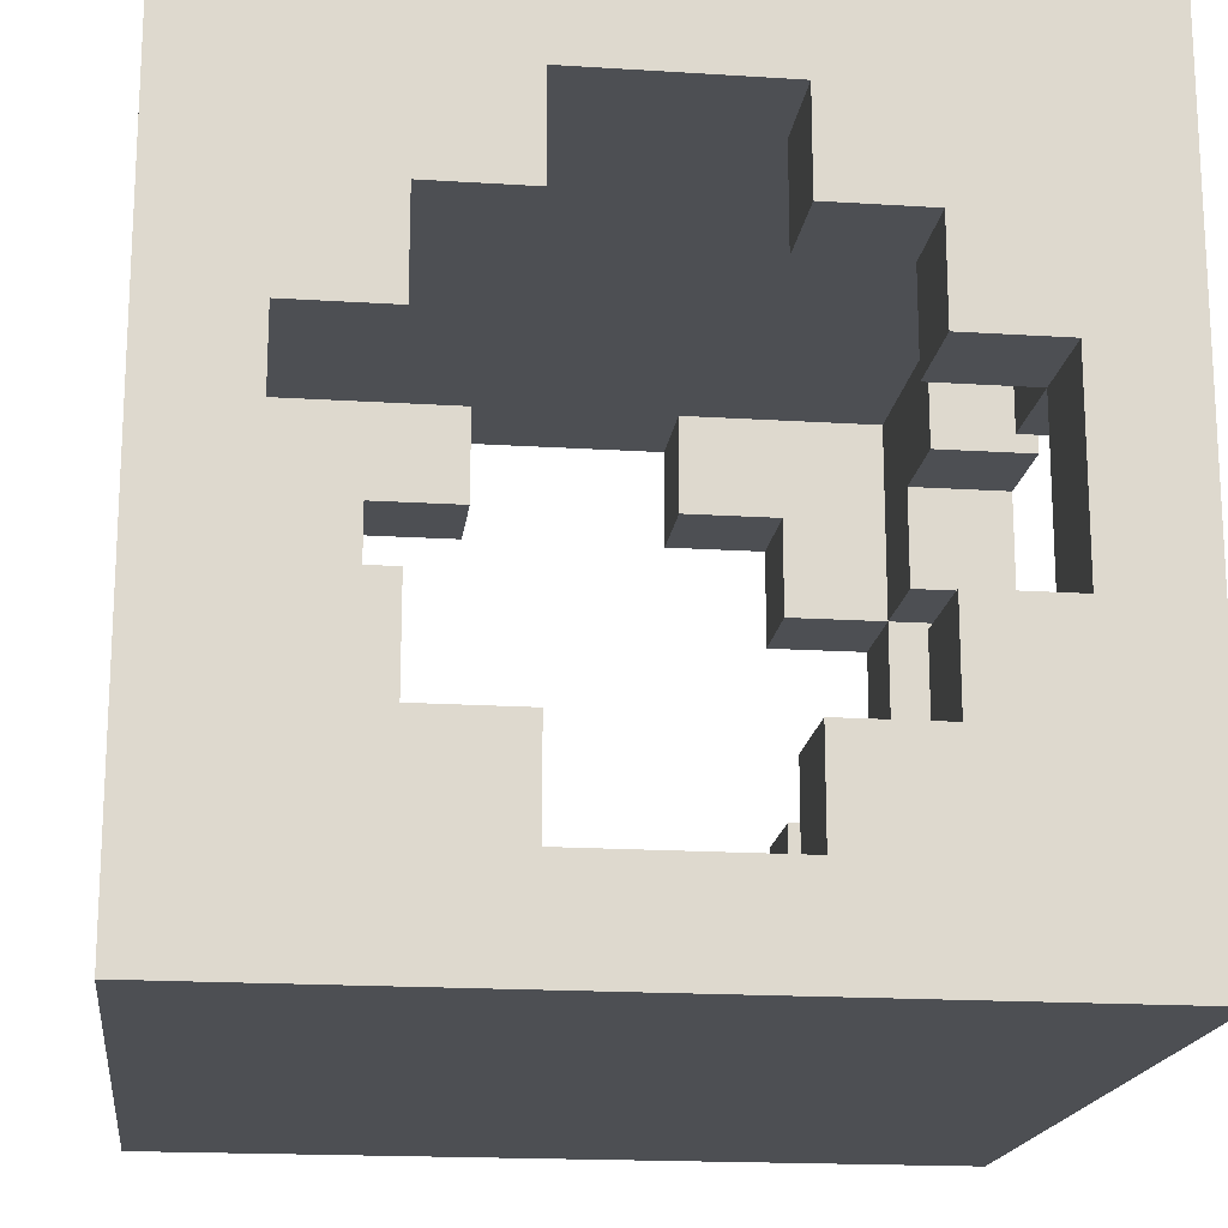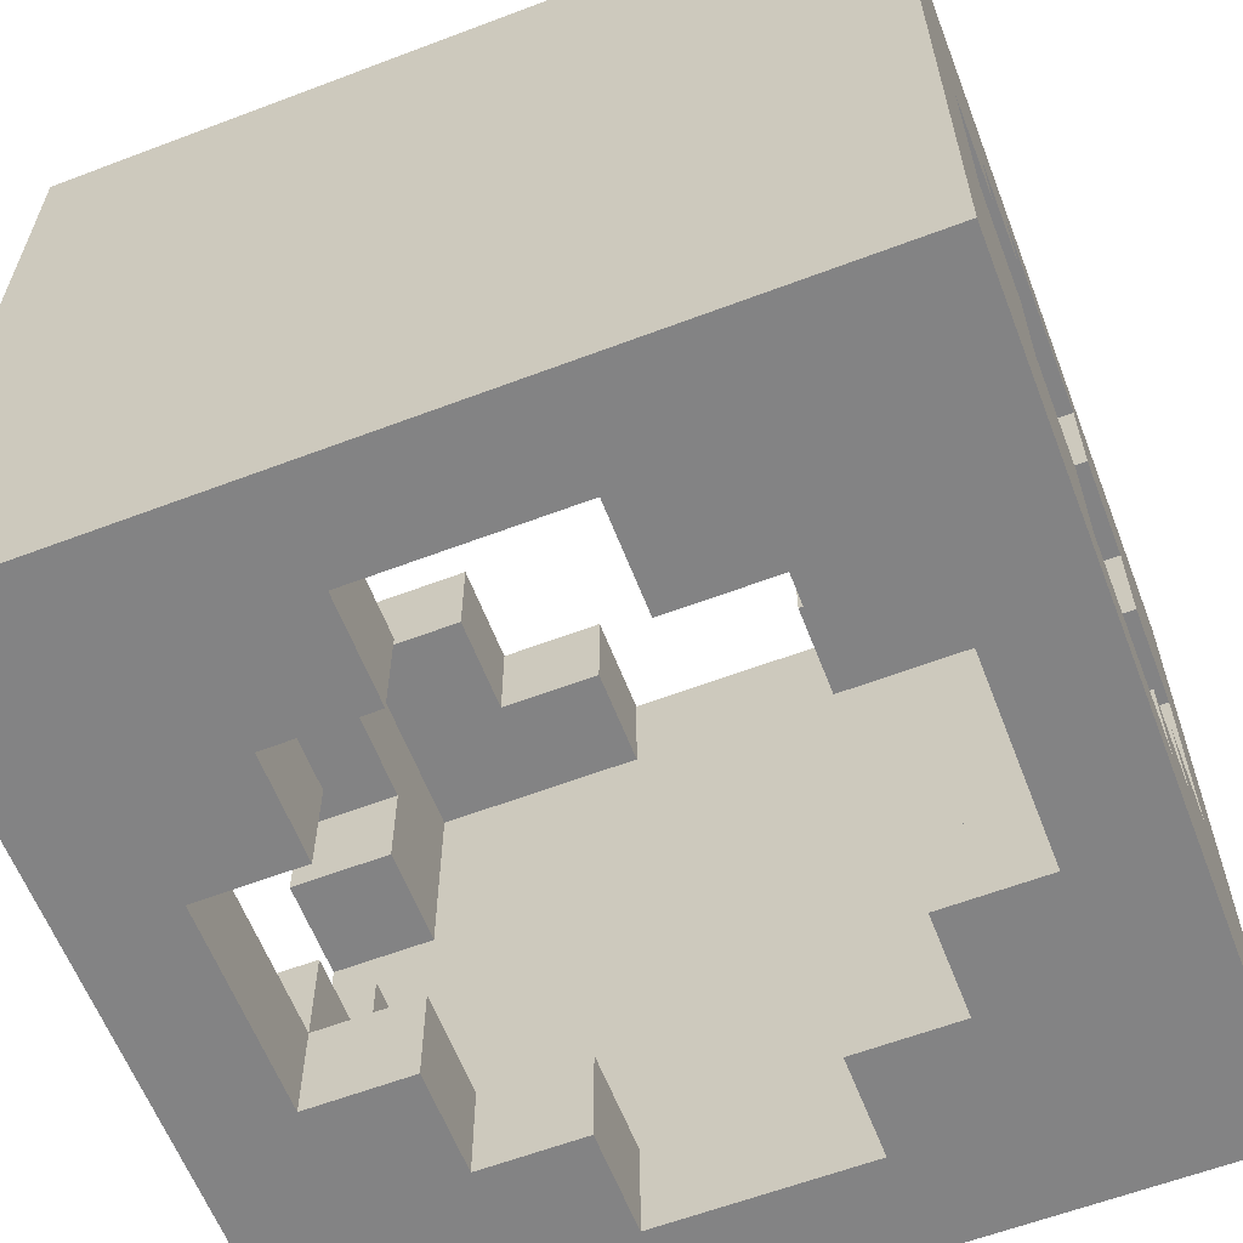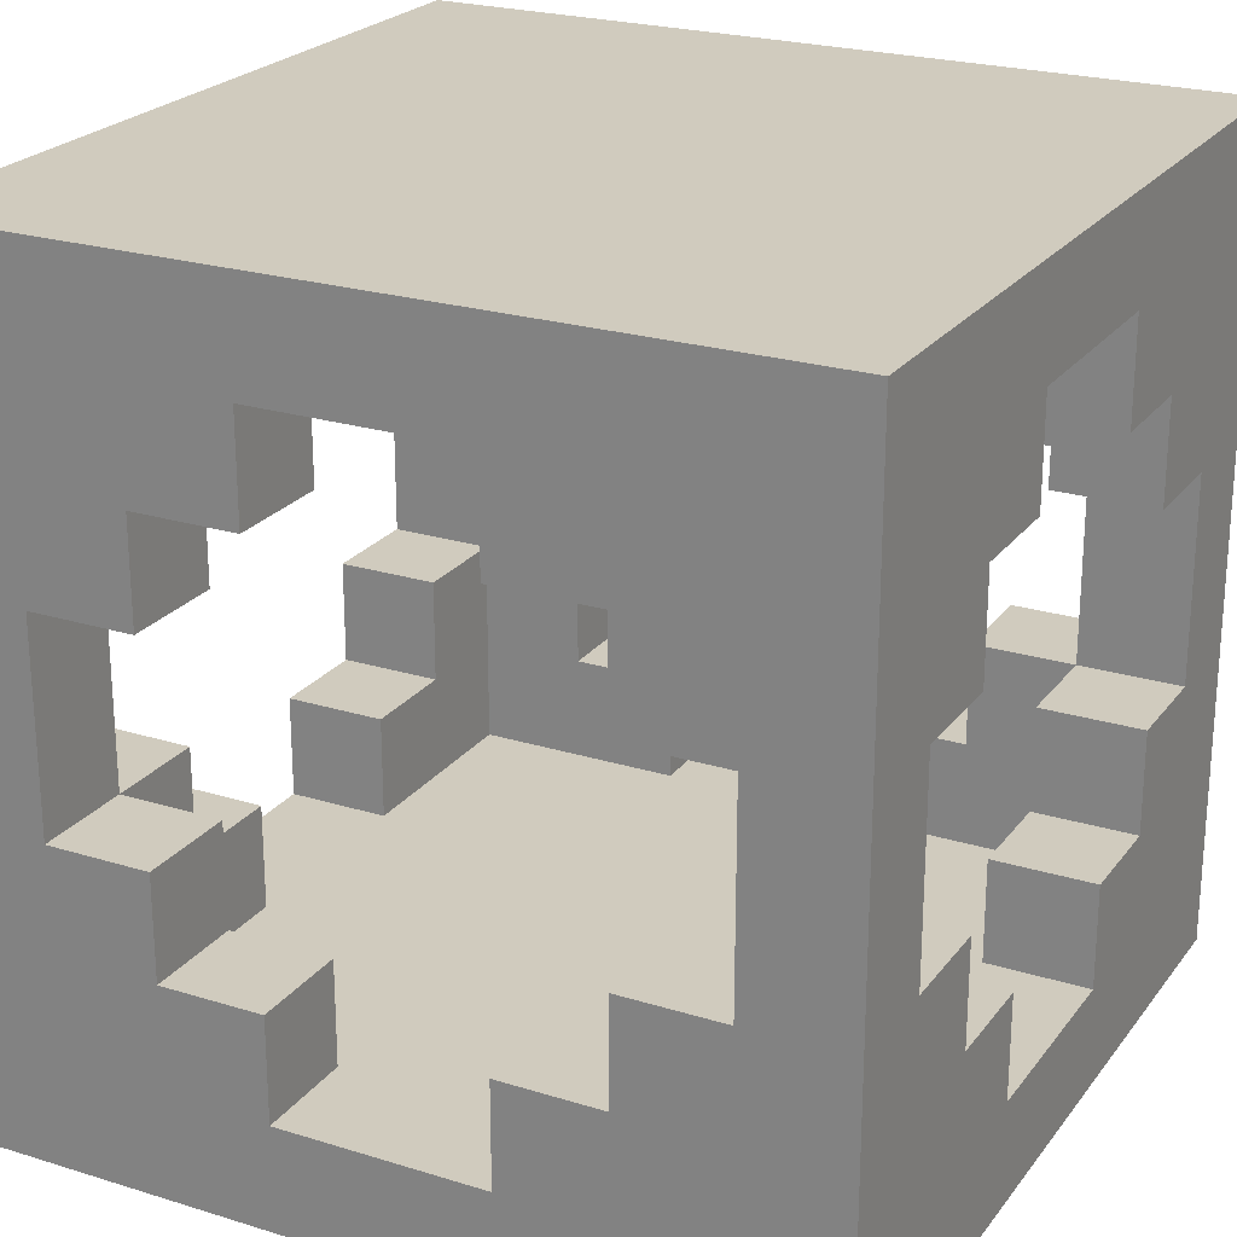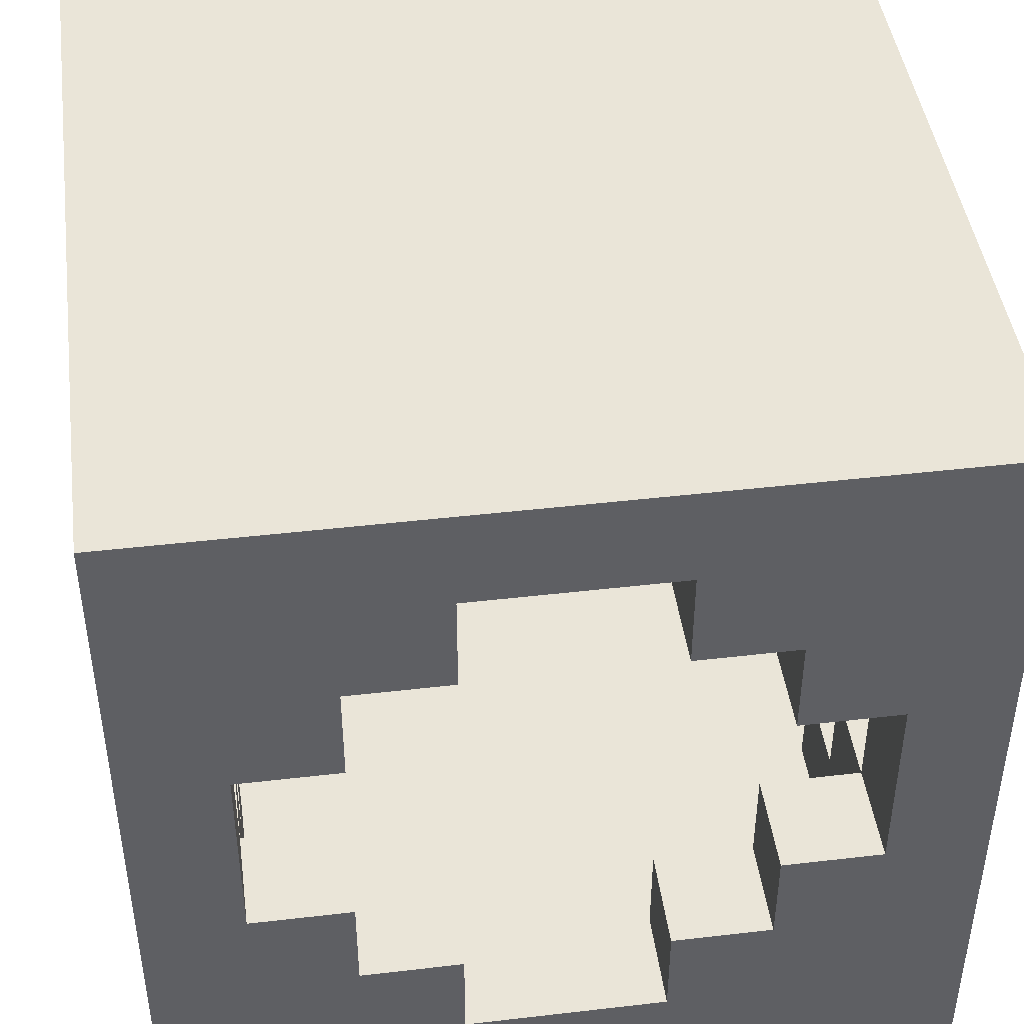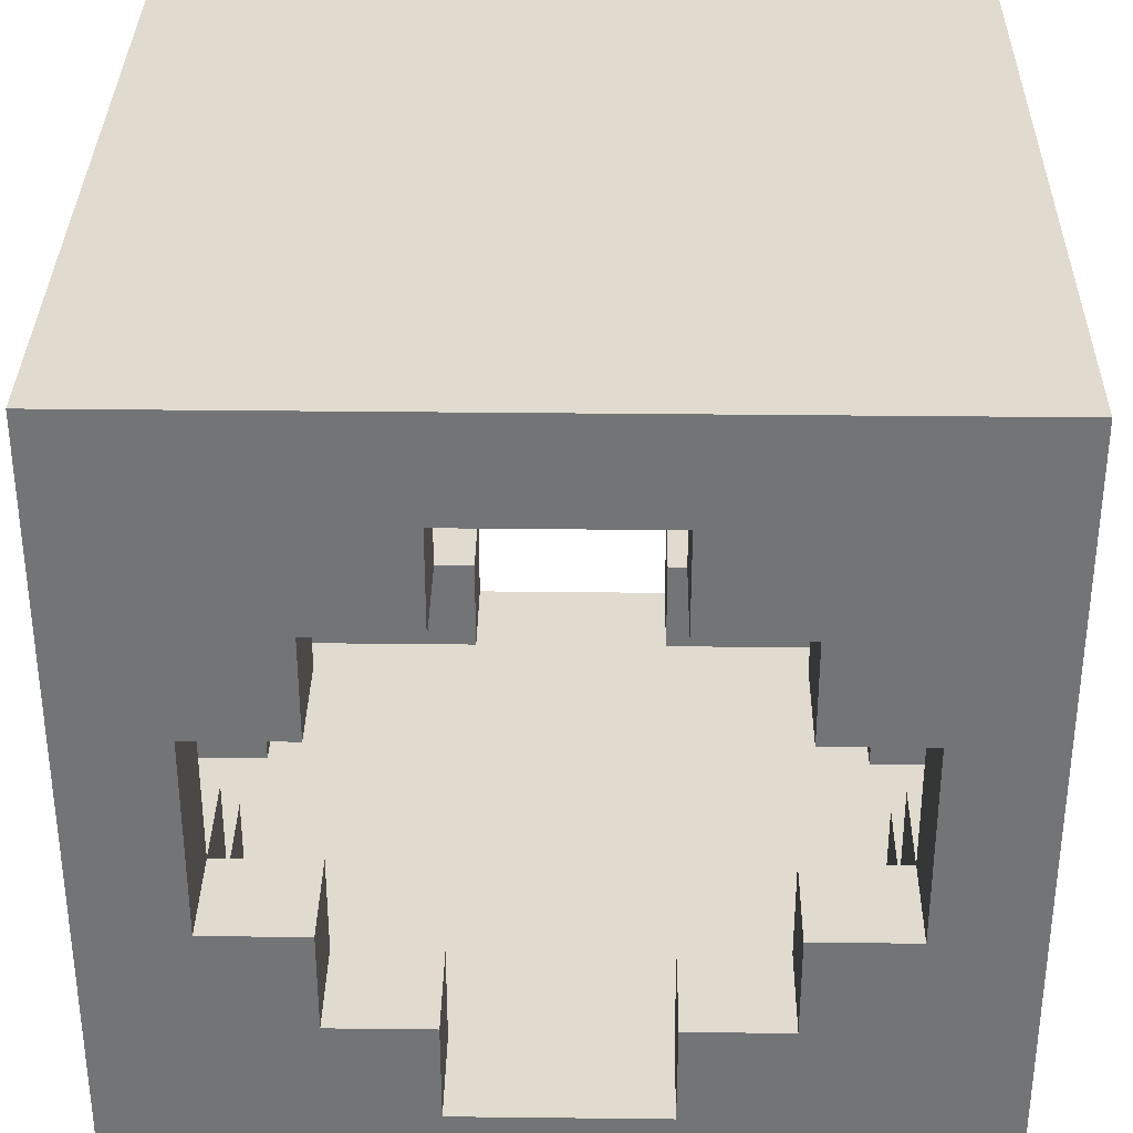
<metadata>
{"format":"obj","ext":"obj","renderer":"f3d","projection":"perspective","resolution":1024,"background":"white","views":[{"elev":-17.8,"azim":82.9,"up":"+Y"},{"elev":-61.2,"azim":21.1,"up":"+Z"},{"elev":23.4,"azim":27.5,"up":"+Y"},{"elev":44.7,"azim":82.3,"up":"+Y"},{"elev":33.7,"azim":90.9,"up":"+Y"}]}
</metadata>
<code>
v -3 0 4
v -3 0 -4
v -3 1 1
v -3 1 -1
v -3 2 2
v -3 2 1
v -3 2 -1
v -3 2 -2
v -3 3 3
v -3 3 2
v -3 3 -2
v -3 3 -3
v -3 5 3
v -3 5 2
v -3 5 -2
v -3 5 -3
v -3 6 2
v -3 6 1
v -3 6 -1
v -3 6 -2
v -3 7 1
v -3 7 -1
v -3 8 4
v -3 8 -4
v 2 1 4
v 2 1 3
v 2 1 -3
v 2 1 -4
v 2 2 4
v 2 2 3
v 2 2 -3
v 2 2 -4
v 2 6 4
v 2 6 3
v 2 6 -3
v 2 6 -4
v 2 7 4
v 2 7 3
v 2 7 -3
v 2 7 -4
v 3 2 4
v 3 2 3
v 3 2 -3
v 3 2 -4
v 3 3 4
v 3 3 3
v 3 3 -3
v 3 3 -4
v 3 5 4
v 3 5 3
v 3 5 -3
v 3 5 -4
v 3 6 4
v 3 6 3
v 3 6 -3
v 3 6 -4
v 4 1 3
v 4 1 1
v 4 1 -1
v 4 1 -3
v 4 2 2
v 4 2 1
v 4 2 -1
v 4 2 -2
v 4 3 4
v 4 3 3
v 4 3 2
v 4 3 -2
v 4 3 -3
v 4 3 -4
v 4 5 4
v 4 5 3
v 4 5 2
v 4 5 -2
v 4 5 -3
v 4 5 -4
v 4 6 2
v 4 6 1
v 4 6 -1
v 4 6 -2
v 4 7 3
v 4 7 1
v 4 7 -1
v 4 7 -3
v -2 1 3
v -2 1 1
v -2 1 -1
v -2 1 -3
v -2 2 2
v -2 2 1
v -2 2 -1
v -2 2 -2
v -2 3 4
v -2 3 3
v -2 3 2
v -2 3 -2
v -2 3 -3
v -2 3 -4
v -2 5 4
v -2 5 3
v -2 5 2
v -2 5 -2
v -2 5 -3
v -2 5 -4
v -2 6 2
v -2 6 1
v -2 6 -1
v -2 6 -2
v -2 7 3
v -2 7 1
v -2 7 -1
v -2 7 -3
v -1 2 4
v -1 2 3
v -1 2 -3
v -1 2 -4
v -1 3 4
v -1 3 3
v -1 3 -3
v -1 3 -4
v -1 5 4
v -1 5 3
v -1 5 -3
v -1 5 -4
v -1 6 4
v -1 6 3
v -1 6 -3
v -1 6 -4
v 0 1 4
v 0 1 3
v 0 1 -3
v 0 1 -4
v 0 2 4
v 0 2 3
v 0 2 -3
v 0 2 -4
v 0 6 4
v 0 6 3
v 0 6 -3
v 0 6 -4
v 0 7 4
v 0 7 3
v 0 7 -3
v 0 7 -4
v 5 0 4
v 5 0 -4
v 5 1 1
v 5 1 -1
v 5 2 2
v 5 2 1
v 5 2 -1
v 5 2 -2
v 5 3 3
v 5 3 2
v 5 3 -2
v 5 3 -3
v 5 5 3
v 5 5 2
v 5 5 -2
v 5 5 -3
v 5 6 2
v 5 6 1
v 5 6 -1
v 5 6 -2
v 5 7 1
v 5 7 -1
v 5 8 4
v 5 8 -4
v -3 0 4
v -3 8 4
v -2 3 4
v -2 5 4
v -1 2 4
v -1 3 4
v -1 5 4
v -1 6 4
v 0 1 4
v 0 2 4
v 0 6 4
v 0 7 4
v 2 1 4
v 2 2 4
v 2 6 4
v 2 7 4
v 3 2 4
v 3 3 4
v 3 5 4
v 3 6 4
v 4 3 4
v 4 5 4
v 5 0 4
v 5 8 4
v -3 1 -1
v -3 2 -1
v -3 6 -1
v -3 7 -1
v -2 1 -1
v -2 2 -1
v -2 6 -1
v -2 7 -1
v 4 1 -1
v 4 2 -1
v 4 6 -1
v 4 7 -1
v 5 1 -1
v 5 2 -1
v 5 6 -1
v 5 7 -1
v -3 2 -2
v -3 3 -2
v -3 5 -2
v -3 6 -2
v -2 2 -2
v -2 3 -2
v -2 5 -2
v -2 6 -2
v 4 2 -2
v 4 3 -2
v 4 5 -2
v 4 6 -2
v 5 2 -2
v 5 3 -2
v 5 5 -2
v 5 6 -2
v -3 3 -3
v -3 5 -3
v -2 1 -3
v -2 3 -3
v -2 5 -3
v -2 7 -3
v -1 2 -3
v -1 3 -3
v -1 5 -3
v -1 6 -3
v 0 1 -3
v 0 2 -3
v 0 6 -3
v 0 7 -3
v 2 1 -3
v 2 2 -3
v 2 6 -3
v 2 7 -3
v 3 2 -3
v 3 3 -3
v 3 5 -3
v 3 6 -3
v 4 1 -3
v 4 3 -3
v 4 5 -3
v 4 7 -3
v 5 3 -3
v 5 5 -3
v -3 3 3
v -3 5 3
v -2 1 3
v -2 3 3
v -2 5 3
v -2 7 3
v -1 2 3
v -1 3 3
v -1 5 3
v -1 6 3
v 0 1 3
v 0 2 3
v 0 6 3
v 0 7 3
v 2 1 3
v 2 2 3
v 2 6 3
v 2 7 3
v 3 2 3
v 3 3 3
v 3 5 3
v 3 6 3
v 4 1 3
v 4 3 3
v 4 5 3
v 4 7 3
v 5 3 3
v 5 5 3
v -3 2 2
v -3 3 2
v -3 5 2
v -3 6 2
v -2 2 2
v -2 3 2
v -2 5 2
v -2 6 2
v 4 2 2
v 4 3 2
v 4 5 2
v 4 6 2
v 5 2 2
v 5 3 2
v 5 5 2
v 5 6 2
v -3 1 1
v -3 2 1
v -3 6 1
v -3 7 1
v -2 1 1
v -2 2 1
v -2 6 1
v -2 7 1
v 4 1 1
v 4 2 1
v 4 6 1
v 4 7 1
v 5 1 1
v 5 2 1
v 5 6 1
v 5 7 1
v -3 0 -4
v -3 8 -4
v -2 3 -4
v -2 5 -4
v -1 2 -4
v -1 3 -4
v -1 5 -4
v -1 6 -4
v 0 1 -4
v 0 2 -4
v 0 6 -4
v 0 7 -4
v 2 1 -4
v 2 2 -4
v 2 6 -4
v 2 7 -4
v 3 2 -4
v 3 3 -4
v 3 5 -4
v 3 6 -4
v 4 3 -4
v 4 5 -4
v 5 0 -4
v 5 8 -4
v -3 0 4
v 5 0 4
v -3 0 -4
v 5 0 -4
v -2 5 4
v -1 5 4
v 3 5 4
v 4 5 4
v -3 5 3
v -2 5 3
v -1 5 3
v 3 5 3
v 4 5 3
v 5 5 3
v -3 5 2
v -2 5 2
v 4 5 2
v 5 5 2
v -3 5 -2
v -2 5 -2
v 4 5 -2
v 5 5 -2
v -3 5 -3
v -2 5 -3
v -1 5 -3
v 3 5 -3
v 4 5 -3
v 5 5 -3
v -2 5 -4
v -1 5 -4
v 3 5 -4
v 4 5 -4
v -1 6 4
v 0 6 4
v 2 6 4
v 3 6 4
v -1 6 3
v 0 6 3
v 2 6 3
v 3 6 3
v -3 6 2
v -2 6 2
v 4 6 2
v 5 6 2
v -3 6 1
v -2 6 1
v 4 6 1
v 5 6 1
v -3 6 -1
v -2 6 -1
v 4 6 -1
v 5 6 -1
v -3 6 -2
v -2 6 -2
v 4 6 -2
v 5 6 -2
v -1 6 -3
v 0 6 -3
v 2 6 -3
v 3 6 -3
v -1 6 -4
v 0 6 -4
v 2 6 -4
v 3 6 -4
v 0 7 4
v 2 7 4
v -2 7 3
v 0 7 3
v 2 7 3
v 4 7 3
v -3 7 1
v -2 7 1
v 4 7 1
v 5 7 1
v -3 7 -1
v -2 7 -1
v 4 7 -1
v 5 7 -1
v -2 7 -3
v 0 7 -3
v 2 7 -3
v 4 7 -3
v 0 7 -4
v 2 7 -4
v 0 1 4
v 2 1 4
v -2 1 3
v 0 1 3
v 2 1 3
v 4 1 3
v -3 1 1
v -2 1 1
v 4 1 1
v 5 1 1
v -3 1 -1
v -2 1 -1
v 4 1 -1
v 5 1 -1
v -2 1 -3
v 0 1 -3
v 2 1 -3
v 4 1 -3
v 0 1 -4
v 2 1 -4
v -1 2 4
v 0 2 4
v 2 2 4
v 3 2 4
v -1 2 3
v 0 2 3
v 2 2 3
v 3 2 3
v -3 2 2
v -2 2 2
v 4 2 2
v 5 2 2
v -3 2 1
v -2 2 1
v 4 2 1
v 5 2 1
v -3 2 -1
v -2 2 -1
v 4 2 -1
v 5 2 -1
v -3 2 -2
v -2 2 -2
v 4 2 -2
v 5 2 -2
v -1 2 -3
v 0 2 -3
v 2 2 -3
v 3 2 -3
v -1 2 -4
v 0 2 -4
v 2 2 -4
v 3 2 -4
v -2 3 4
v -1 3 4
v 3 3 4
v 4 3 4
v -3 3 3
v -2 3 3
v -1 3 3
v 3 3 3
v 4 3 3
v 5 3 3
v -3 3 2
v -2 3 2
v 4 3 2
v 5 3 2
v -3 3 -2
v -2 3 -2
v 4 3 -2
v 5 3 -2
v -3 3 -3
v -2 3 -3
v -1 3 -3
v 3 3 -3
v 4 3 -3
v 5 3 -3
v -2 3 -4
v -1 3 -4
v 3 3 -4
v 4 3 -4
v -3 8 4
v 5 8 4
v -3 8 -4
v 5 8 -4
f 3 2 1
f 4 2 3
f 5 3 1
f 6 3 5
f 7 2 4
f 8 2 7
f 9 5 1
f 10 5 9
f 11 2 8
f 12 2 11
f 13 9 1
f 16 2 12
f 17 14 13
f 20 16 15
f 21 18 17
f 22 20 19
f 23 21 17
f 23 22 21
f 23 13 1
f 23 17 13
f 24 20 22
f 24 22 23
f 24 2 16
f 24 16 20
f 29 26 25
f 30 26 29
f 31 28 27
f 32 28 31
f 37 34 33
f 38 34 37
f 39 36 35
f 40 36 39
f 45 42 41
f 46 42 45
f 47 44 43
f 48 44 47
f 53 50 49
f 54 50 53
f 55 52 51
f 56 52 55
f 61 58 57
f 62 58 61
f 63 60 59
f 64 60 63
f 66 61 57
f 67 61 66
f 68 60 64
f 69 60 68
f 71 66 65
f 72 66 71
f 75 70 69
f 76 70 75
f 77 73 72
f 80 75 74
f 81 78 77
f 81 77 72
f 82 78 81
f 83 80 79
f 84 75 80
f 84 80 83
f 85 86 89
f 89 86 90
f 87 88 91
f 91 88 92
f 85 89 94
f 94 89 95
f 92 88 96
f 96 88 97
f 93 94 99
f 99 94 100
f 97 98 103
f 103 98 104
f 100 101 105
f 102 103 108
f 105 106 109
f 100 105 109
f 109 106 110
f 107 108 111
f 108 103 112
f 111 108 112
f 113 114 117
f 117 114 118
f 115 116 119
f 119 116 120
f 121 122 125
f 125 122 126
f 123 124 127
f 127 124 128
f 129 130 133
f 133 130 134
f 131 132 135
f 135 132 136
f 137 138 141
f 141 138 142
f 139 140 143
f 143 140 144
f 145 146 147
f 147 146 148
f 145 147 149
f 149 147 150
f 148 146 151
f 151 146 152
f 145 149 153
f 153 149 154
f 152 146 155
f 155 146 156
f 145 153 157
f 156 146 160
f 157 158 161
f 159 160 164
f 161 162 165
f 163 164 166
f 161 165 167
f 165 166 167
f 145 157 167
f 157 161 167
f 166 164 168
f 167 166 168
f 160 146 168
f 164 160 168
f 171 170 169
f 172 170 171
f 173 171 169
f 174 171 173
f 175 170 172
f 176 170 175
f 177 173 169
f 178 173 177
f 179 170 176
f 180 170 179
f 181 177 169
f 184 170 180
f 185 182 181
f 188 184 183
f 189 186 185
f 190 188 187
f 191 189 185
f 191 190 189
f 191 181 169
f 191 185 181
f 192 188 190
f 192 190 191
f 192 170 184
f 192 184 188
f 197 194 193
f 198 194 197
f 199 196 195
f 200 196 199
f 205 202 201
f 206 202 205
f 207 204 203
f 208 204 207
f 213 210 209
f 214 210 213
f 215 212 211
f 216 212 215
f 221 218 217
f 222 218 221
f 223 220 219
f 224 220 223
f 228 226 225
f 229 226 228
f 231 228 227
f 232 228 231
f 233 230 229
f 234 230 233
f 235 231 227
f 236 231 235
f 237 230 234
f 238 230 237
f 243 240 239
f 246 242 241
f 247 244 243
f 247 243 239
f 248 244 247
f 249 246 245
f 250 242 246
f 250 246 249
f 251 249 248
f 252 249 251
f 253 254 256
f 256 254 257
f 255 256 259
f 259 256 260
f 257 258 261
f 261 258 262
f 255 259 263
f 263 259 264
f 262 258 265
f 265 258 266
f 267 268 271
f 269 270 274
f 271 272 275
f 267 271 275
f 275 272 276
f 273 274 277
f 274 270 278
f 277 274 278
f 276 277 279
f 279 277 280
f 281 282 285
f 285 282 286
f 283 284 287
f 287 284 288
f 289 290 293
f 293 290 294
f 291 292 295
f 295 292 296
f 297 298 301
f 301 298 302
f 299 300 303
f 303 300 304
f 305 306 309
f 309 306 310
f 307 308 311
f 311 308 312
f 313 314 315
f 315 314 316
f 313 315 317
f 317 315 318
f 316 314 319
f 319 314 320
f 313 317 321
f 321 317 322
f 320 314 323
f 323 314 324
f 313 321 325
f 324 314 328
f 325 326 329
f 327 328 332
f 329 330 333
f 331 332 334
f 329 333 335
f 333 334 335
f 313 325 335
f 325 329 335
f 334 332 336
f 335 334 336
f 328 314 336
f 332 328 336
f 339 338 337
f 340 338 339
f 346 342 341
f 347 342 346
f 348 344 343
f 349 344 348
f 351 346 345
f 352 346 351
f 353 350 349
f 354 350 353
f 359 356 355
f 360 356 359
f 363 358 357
f 364 358 363
f 365 361 360
f 366 361 365
f 367 363 362
f 368 363 367
f 373 370 369
f 374 370 373
f 375 372 371
f 376 372 375
f 381 378 377
f 382 378 381
f 383 380 379
f 384 380 383
f 389 386 385
f 390 386 389
f 391 388 387
f 392 388 391
f 397 394 393
f 398 394 397
f 399 396 395
f 400 396 399
f 404 402 401
f 405 402 404
f 408 404 403
f 408 406 405
f 408 405 404
f 409 406 408
f 411 408 407
f 411 410 409
f 411 409 408
f 412 410 411
f 413 410 412
f 414 410 413
f 415 413 412
f 416 413 415
f 417 413 416
f 418 413 417
f 419 417 416
f 420 417 419
f 421 422 424
f 424 422 425
f 423 424 428
f 425 426 428
f 424 425 428
f 428 426 429
f 427 428 431
f 429 430 431
f 428 429 431
f 431 430 432
f 432 430 433
f 433 430 434
f 432 433 435
f 435 433 436
f 436 433 437
f 437 433 438
f 436 437 439
f 439 437 440
f 441 442 445
f 445 442 446
f 443 444 447
f 447 444 448
f 449 450 453
f 453 450 454
f 451 452 455
f 455 452 456
f 457 458 461
f 461 458 462
f 459 460 463
f 463 460 464
f 465 466 469
f 469 466 470
f 467 468 471
f 471 468 472
f 473 474 478
f 478 474 479
f 475 476 480
f 480 476 481
f 477 478 483
f 483 478 484
f 481 482 485
f 485 482 486
f 487 488 491
f 491 488 492
f 489 490 495
f 495 490 496
f 492 493 497
f 497 493 498
f 494 495 499
f 499 495 500
f 501 502 503
f 503 502 504

</code>
